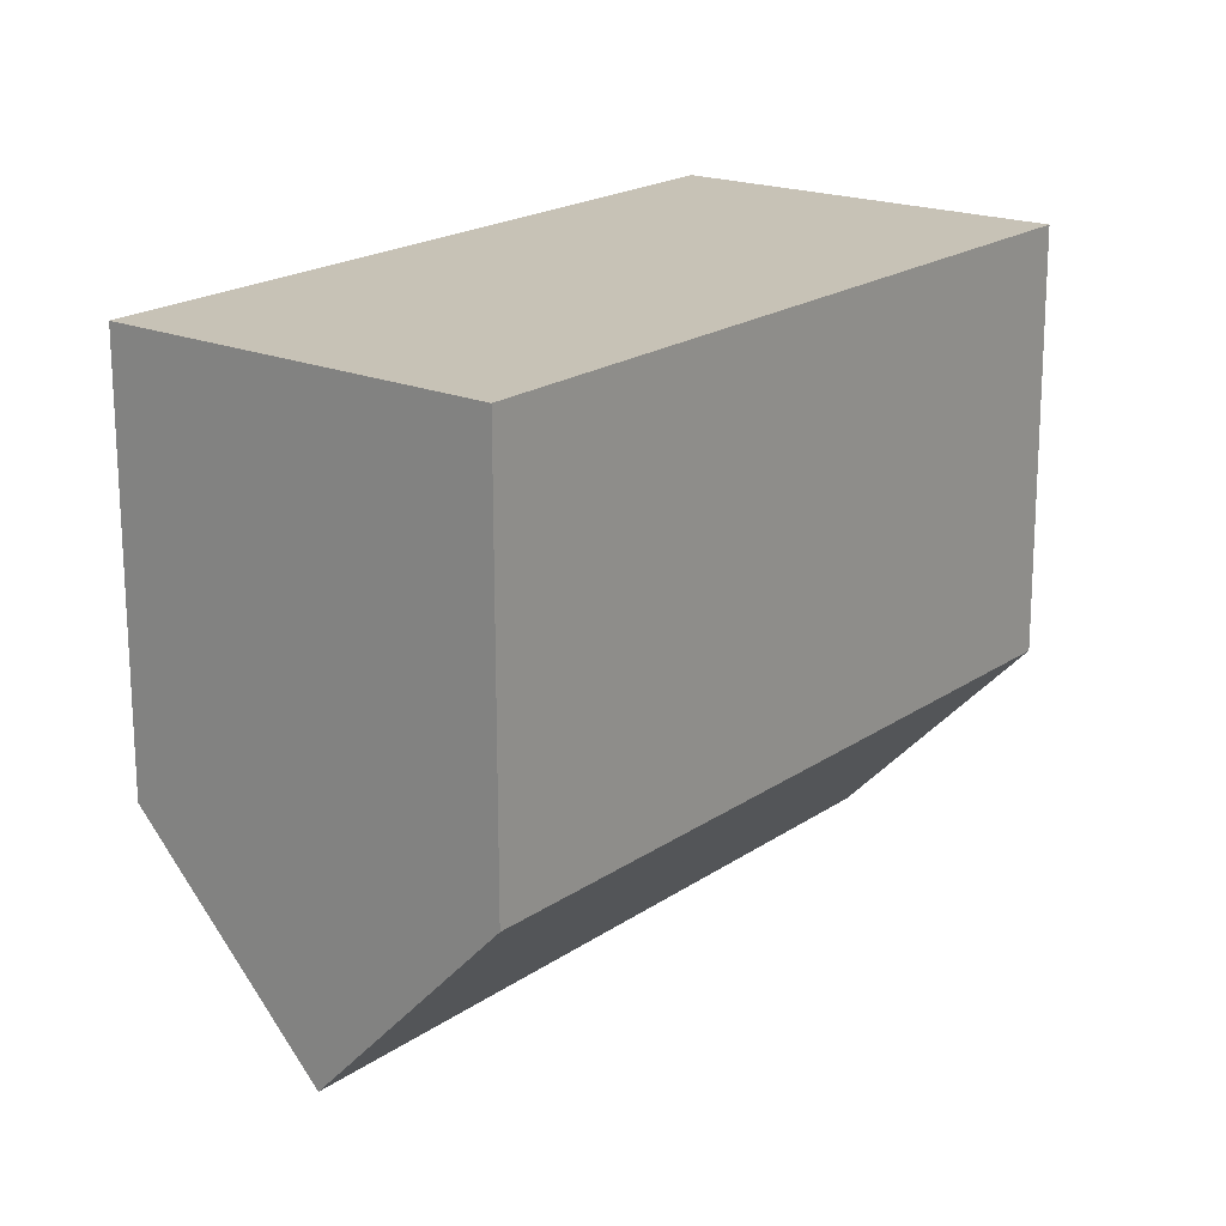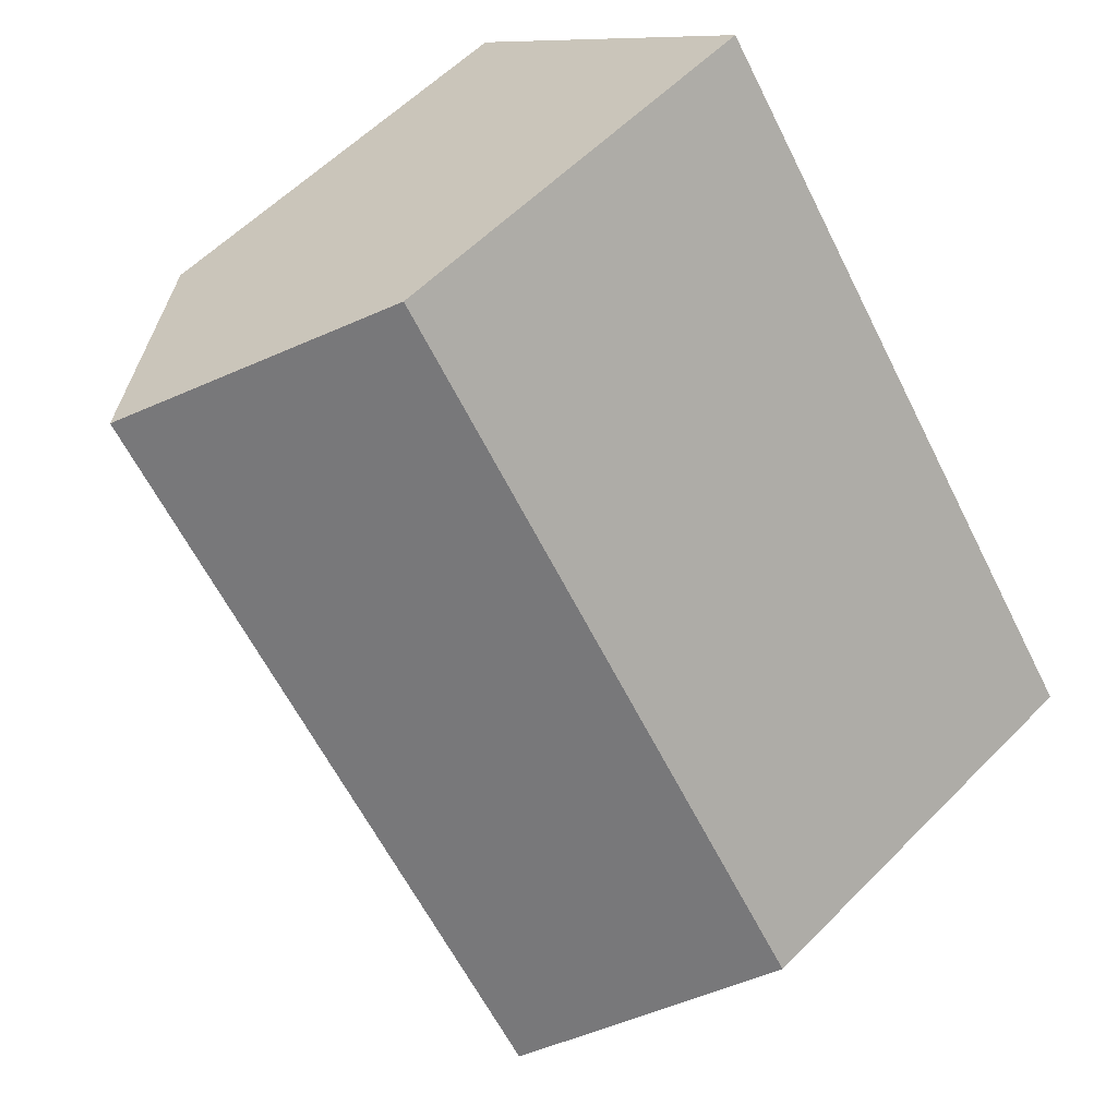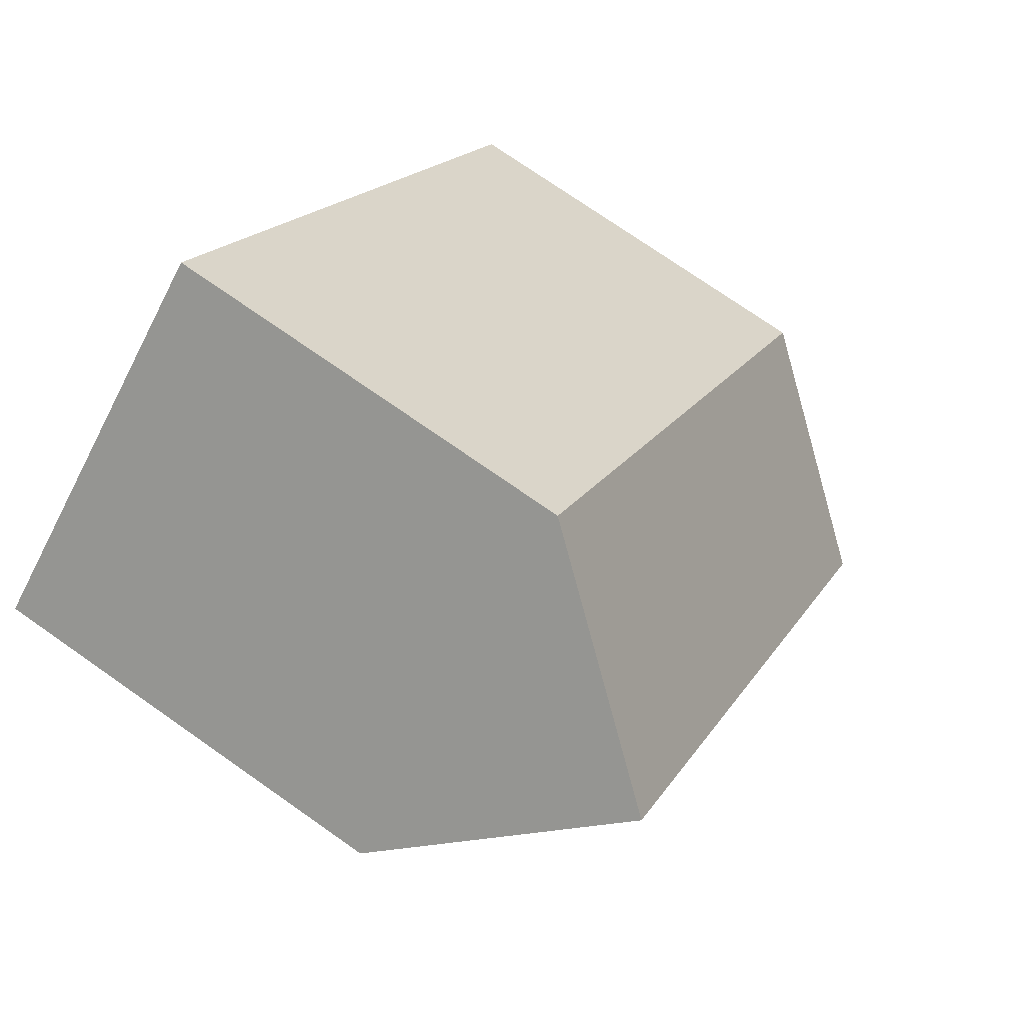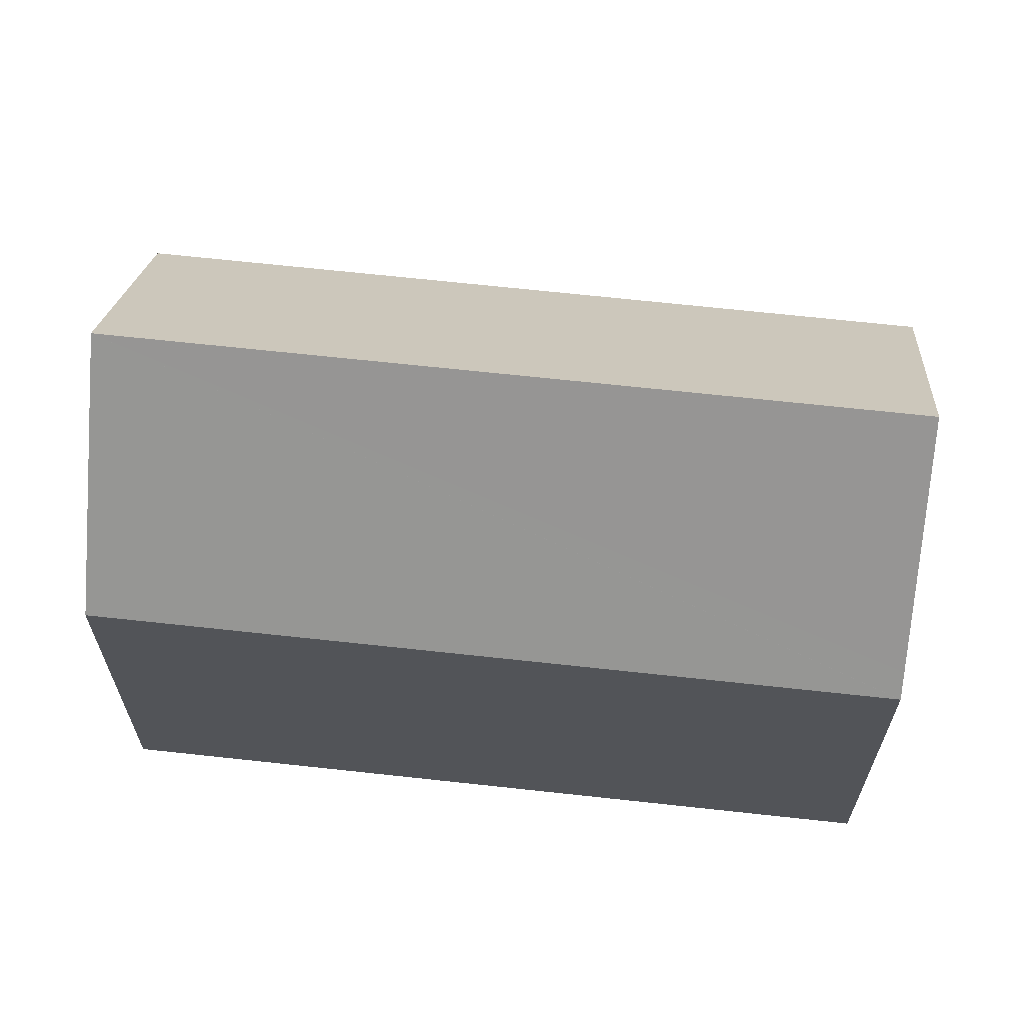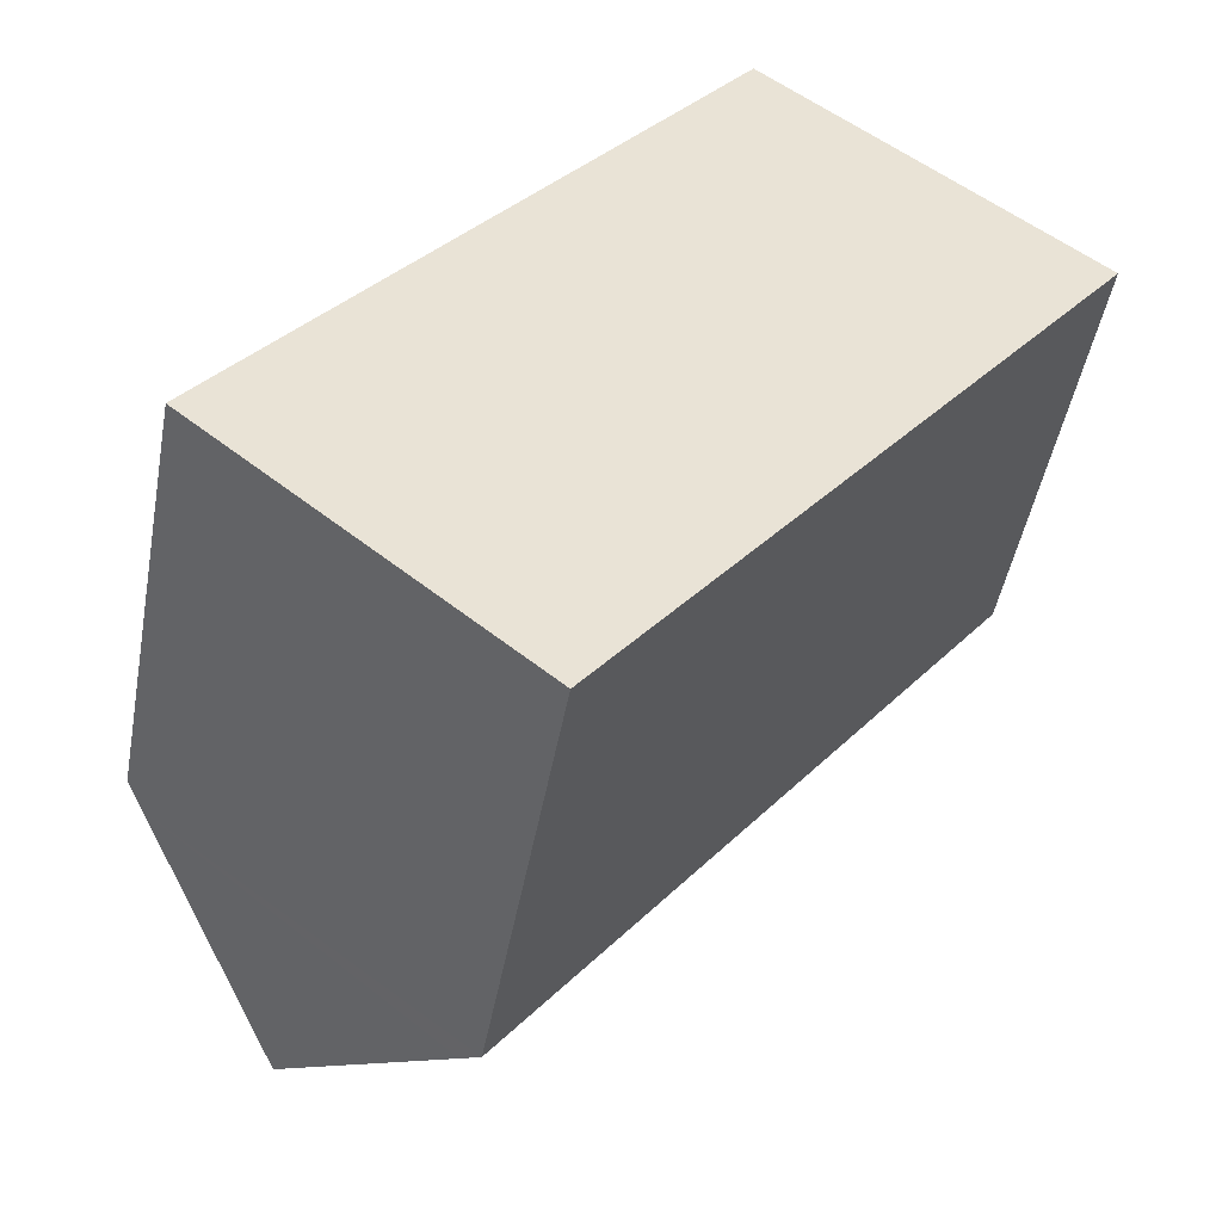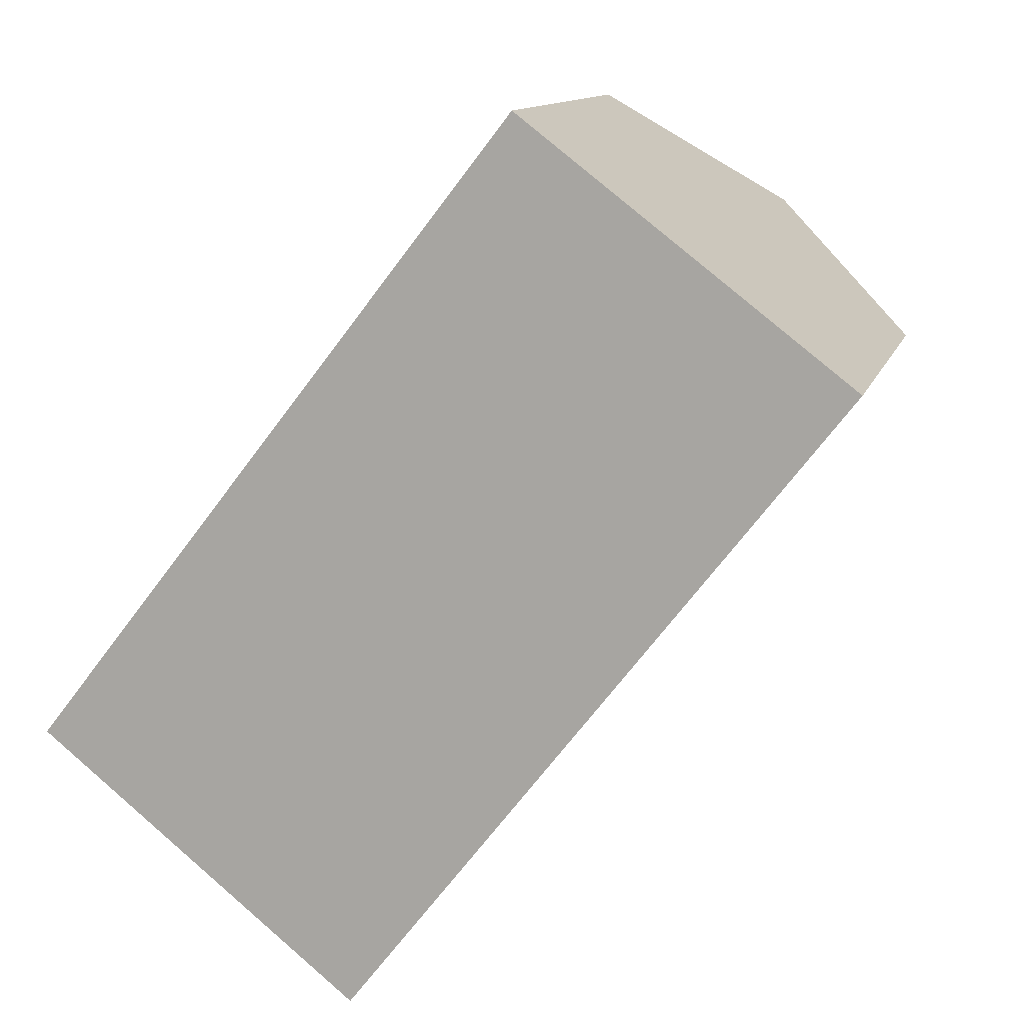
<metadata>
{"format":"obj","ext":"obj","renderer":"f3d","projection":"perspective","resolution":1024,"background":"white","views":[{"elev":-70.8,"azim":0.1,"up":"+Z"},{"elev":57.9,"azim":-136.2,"up":"+Z"},{"elev":74.5,"azim":125.0,"up":"+Z"},{"elev":66.4,"azim":134.2,"up":"+Y"},{"elev":-47.8,"azim":-10.4,"up":"+Z"},{"elev":11.8,"azim":14.3,"up":"+Z"}]}
</metadata>
<code>
v  8.172 10.78 -6.587
v  16.63 16.11 12.82
v  20.8 10.78 9.626
v  8.164 10.78 -6.597
v  7.754 11.32 -6.266
v  4.077 16.11 -3.294
v  12.45 10.76 16.03
v  0.407 11.33 -0.328
v  0 10.8 6.611e-16
v  12.92 11.37 15.67
v  12.45 -9.818e-16 16.03
v  16.63 -7.853e-16 12.82
v  20.8 -5.894e-16 9.626
v  12.92 -9.595e-16 15.67
v  8.172 4.033e-16 -6.587
v  8.164 4.039e-16 -6.597
v  7.754 3.837e-16 -6.266
v  0 0 0
v  4.077 2.017e-16 -3.294
v  0.407 2.008e-17 -0.328
g defaultobject
f 1 2 3
f 2 1 4
f 2 4 5
f 2 5 6
f 7 8 9
f 8 7 6
f 6 7 10
f 6 10 2
f 10 3 2
f 3 10 7
f 3 7 11
f 3 11 12
f 3 12 13
f 12 11 14
f 13 1 3
f 1 13 15
f 1 15 4
f 4 15 16
f 5 8 6
f 8 5 4
f 8 4 16
f 8 16 9
f 9 16 17
f 9 17 18
f 18 17 19
f 18 19 20
f 18 7 9
f 7 18 11
f 12 15 13
f 15 12 14
f 15 14 11
f 15 11 20
f 20 11 18
f 15 20 16
f 16 20 19
f 16 19 17

</code>
